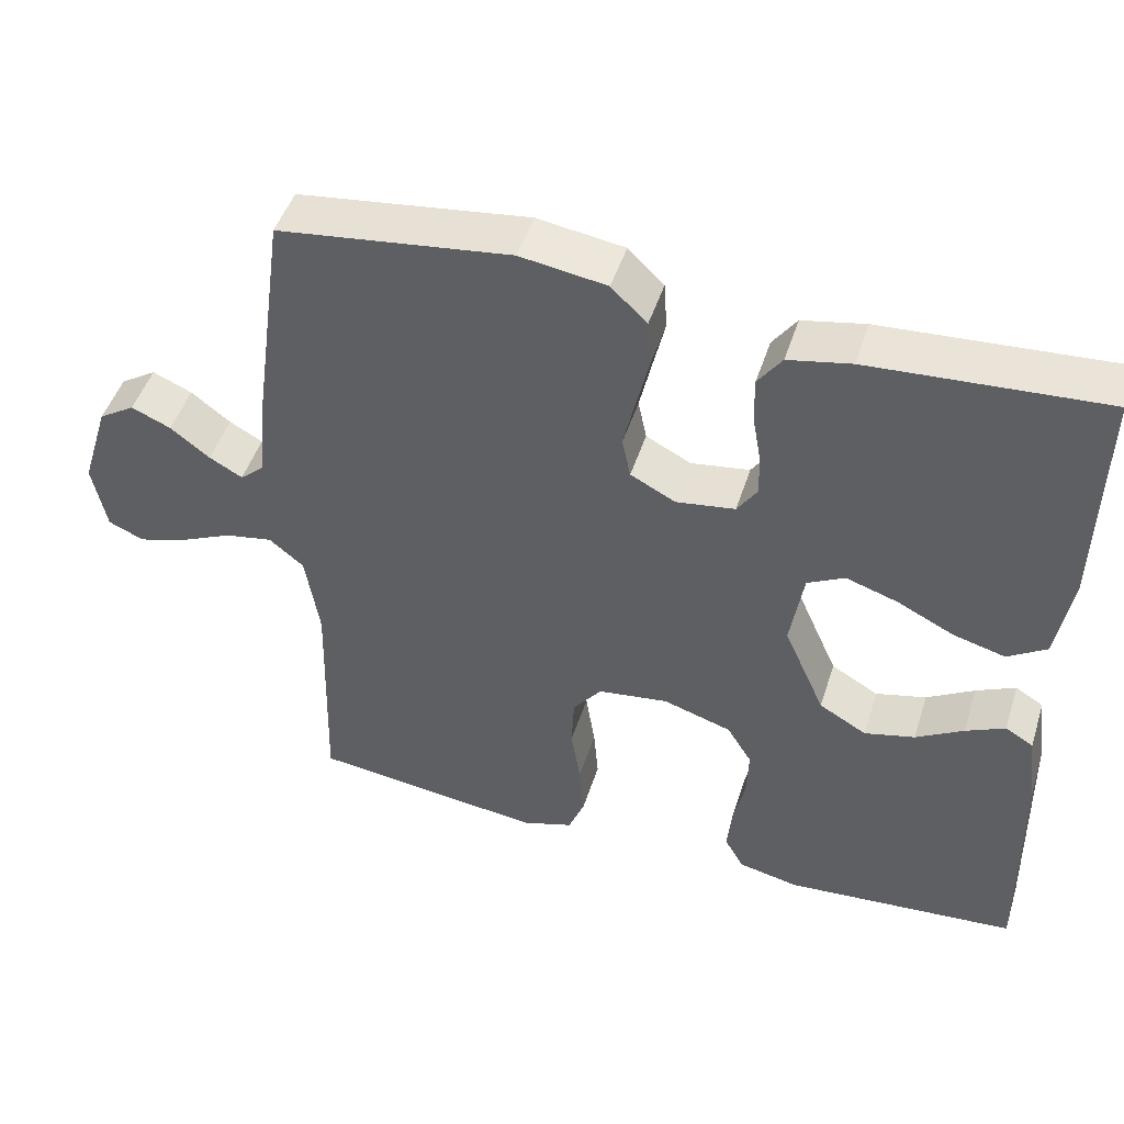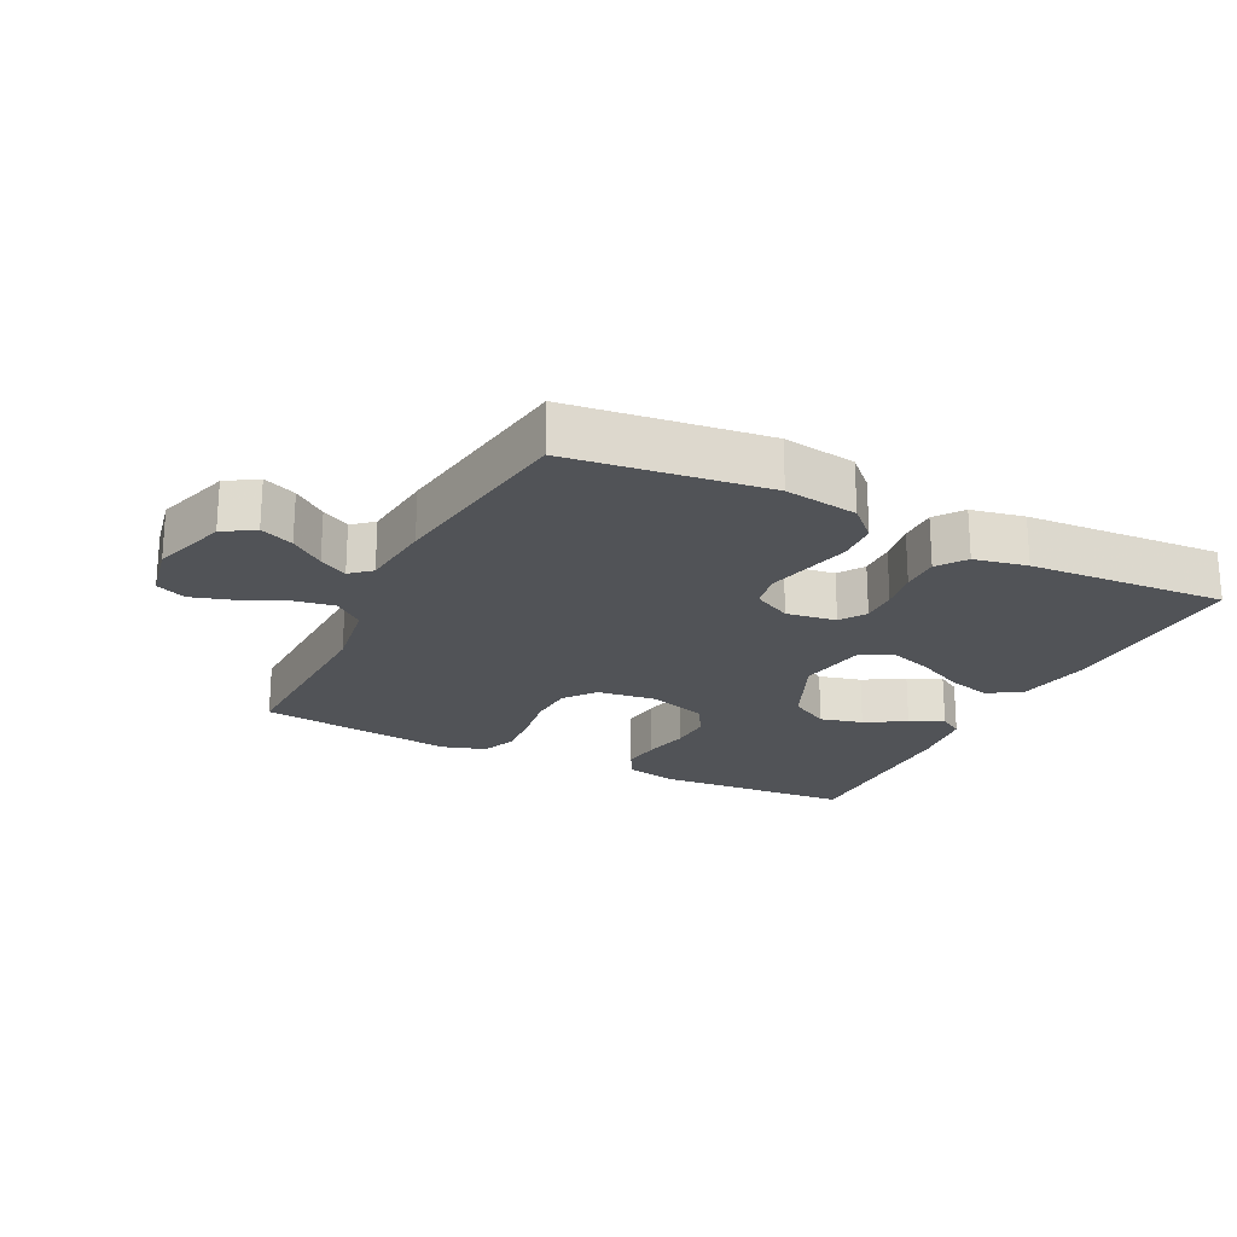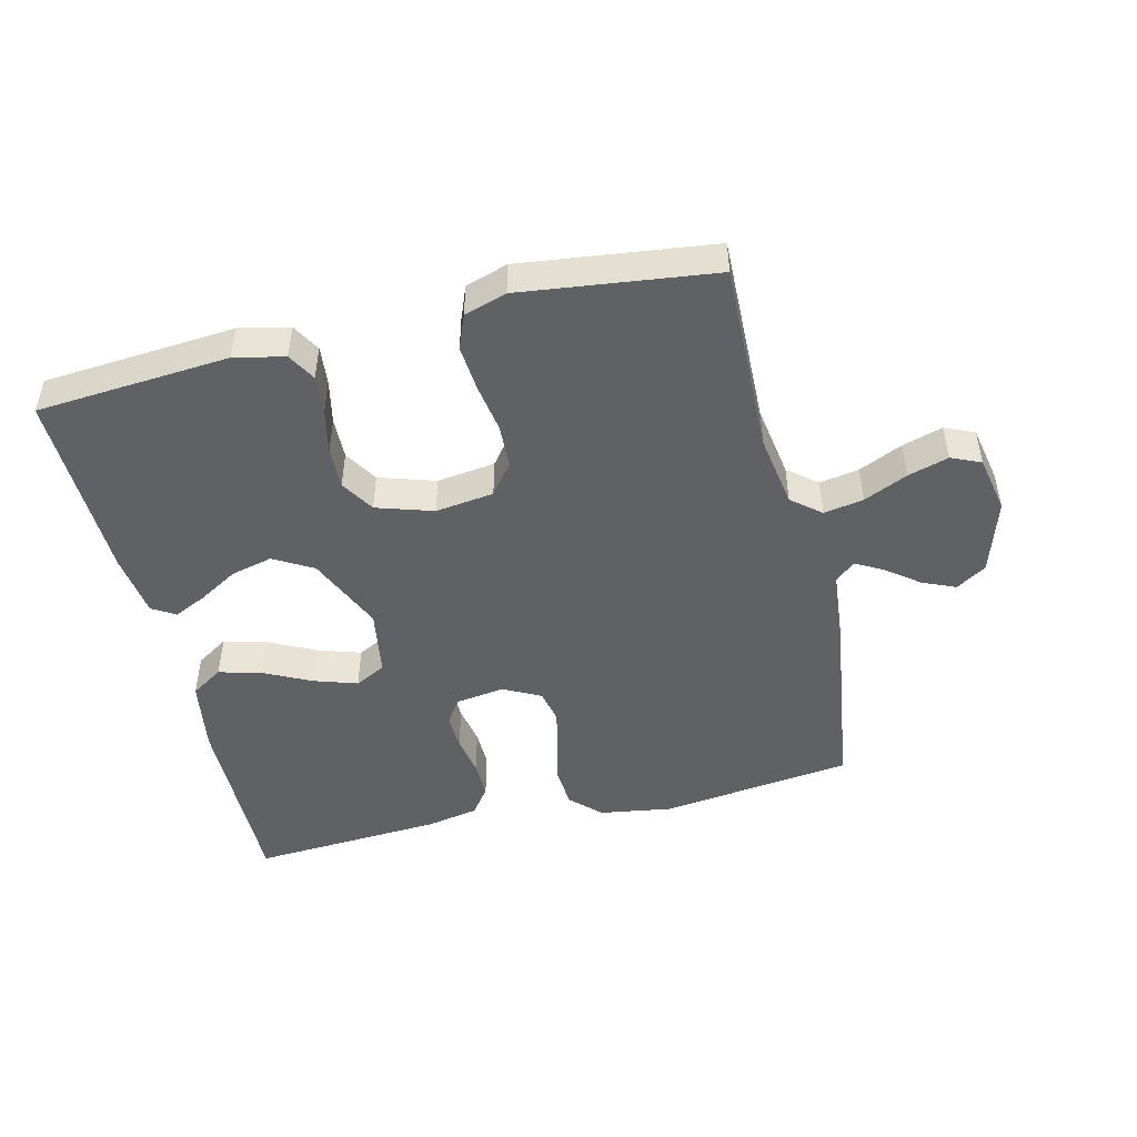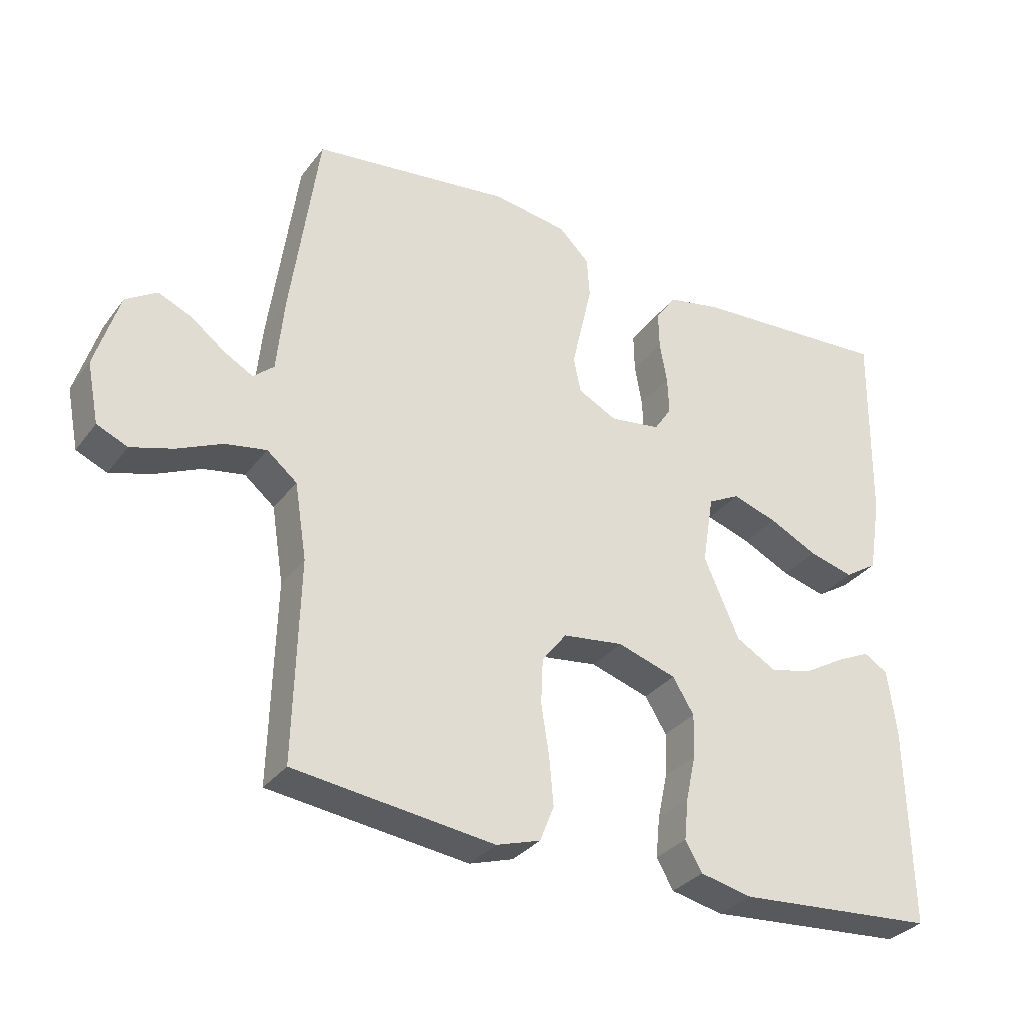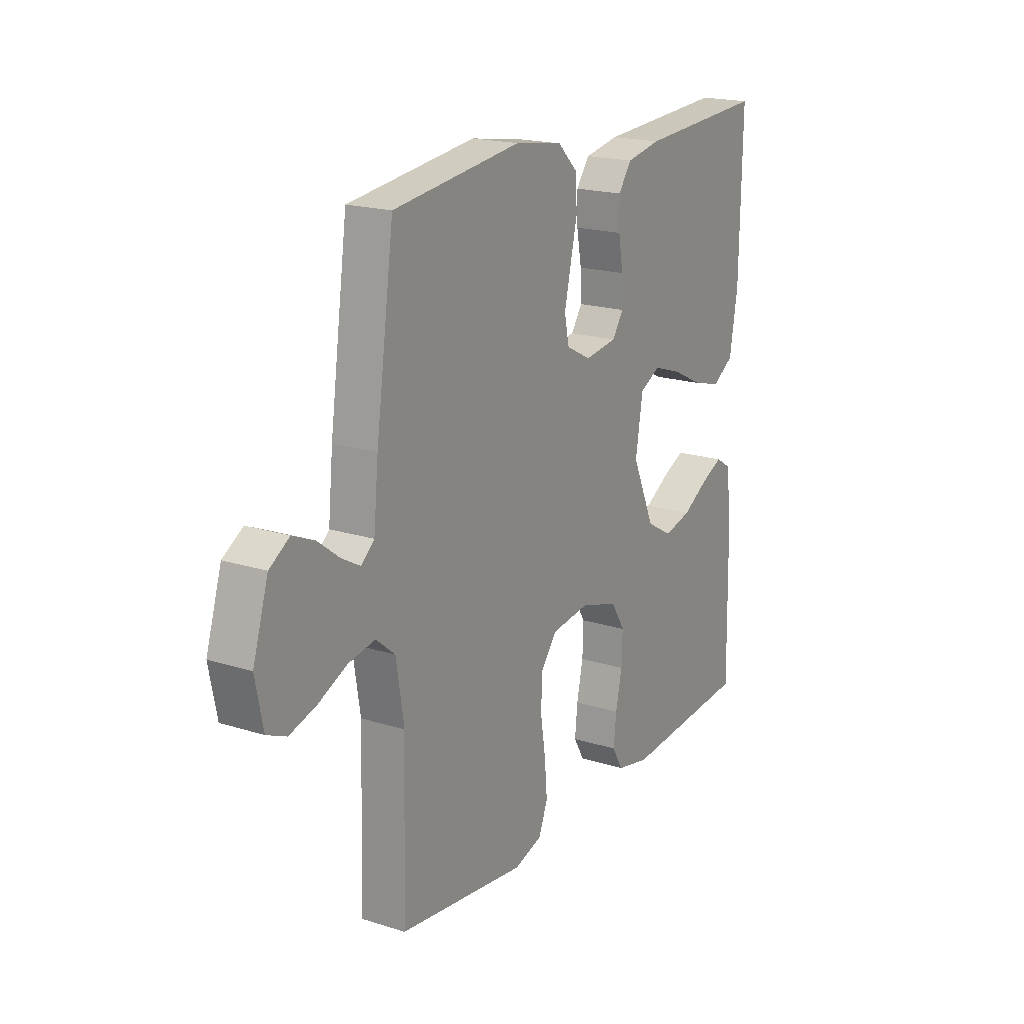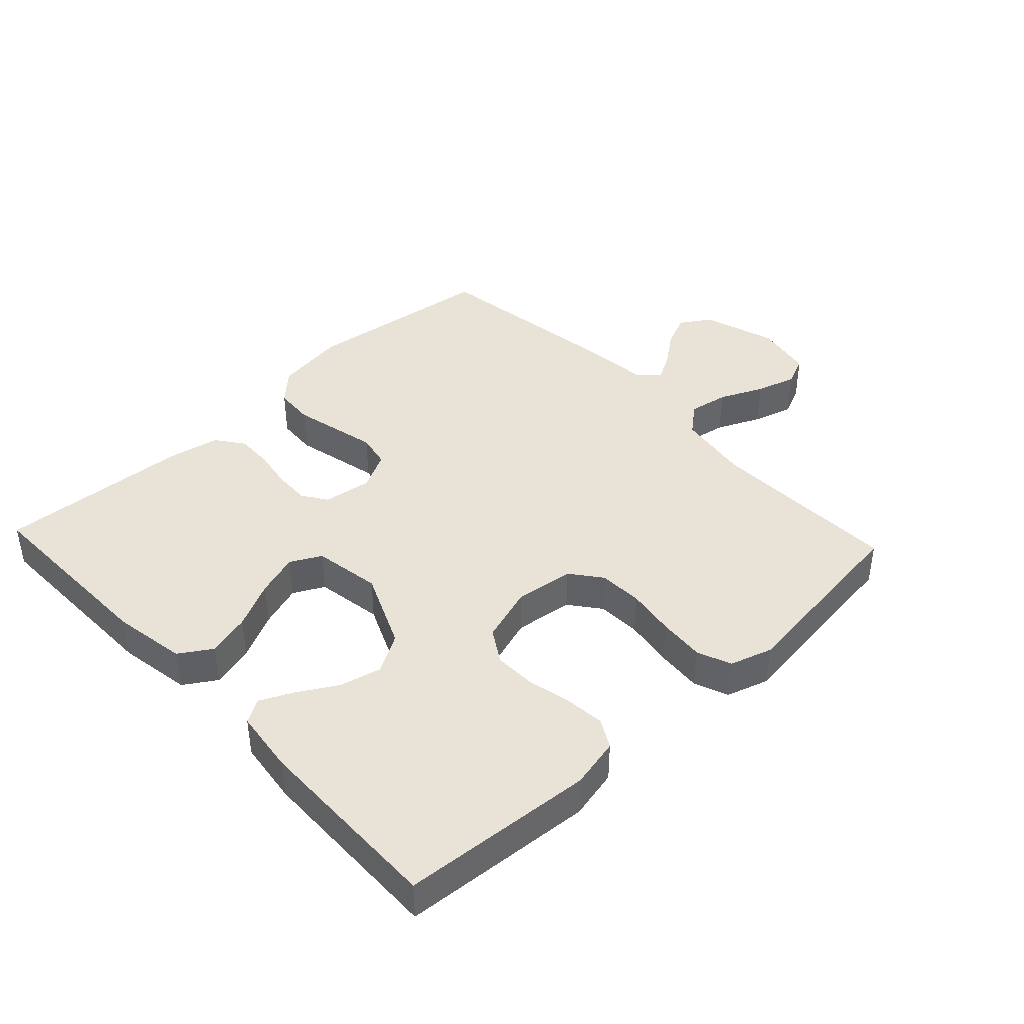
<metadata>
{"format":"obj","ext":"obj","renderer":"f3d","projection":"perspective","resolution":1024,"background":"white","views":[{"elev":47.4,"azim":17.4,"up":"+Z"},{"elev":-21.8,"azim":-26.5,"up":"+Y"},{"elev":-48.0,"azim":-166.4,"up":"+Y"},{"elev":-32.1,"azim":-30.7,"up":"+Z"},{"elev":19.0,"azim":-59.0,"up":"+Z"},{"elev":41.5,"azim":136.8,"up":"+Y"}]}
</metadata>
<code>
v 0.5 0.07 0.5
v 0.495 0.07 0.2
v 0.476 0.07 0.086
v 0.426 0.07 0.054
v 0.359 0.07 0.072
v 0.286 0.07 0.108
v 0.219 0.07 0.13
v 0.171 0.07 0.105
v 0.154 0.07 0
v 0.207 0.07 -0.12
v 0.268 0.07 -0.155
v 0.333 0.07 -0.139
v 0.394 0.07 -0.103
v 0.445 0.07 -0.079
v 0.481 0.07 -0.101
v 0.494 0.07 -0.2
v 0.5 0.07 -0.5
v 0.2 0.07 -0.523
v 0.122 0.07 -0.506
v 0.097 0.07 -0.462
v 0.103 0.07 -0.401
v 0.118 0.07 -0.332
v 0.12 0.07 -0.267
v 0.088 0.07 -0.215
v 0 0.07 -0.187
v -0.091 0.07 -0.199
v -0.128 0.07 -0.247
v -0.131 0.07 -0.315
v -0.119 0.07 -0.392
v -0.113 0.07 -0.463
v -0.134 0.07 -0.516
v -0.2 0.07 -0.537
v -0.5 0.07 -0.5
v -0.492 0.07 -0.2
v -0.51 0.07 -0.086
v -0.555 0.07 -0.049
v -0.617 0.07 -0.06
v -0.685 0.07 -0.091
v -0.748 0.07 -0.11
v -0.794 0.07 -0.09
v -0.812 0.07 0
v -0.776 0.07 0.116
v -0.729 0.07 0.146
v -0.678 0.07 0.124
v -0.627 0.07 0.085
v -0.584 0.07 0.061
v -0.553 0.07 0.088
v -0.542 0.07 0.2
v -0.5 0.07 0.5
v -0.2 0.07 0.538
v -0.088 0.07 0.521
v -0.042 0.07 0.476
v -0.038 0.07 0.414
v -0.054 0.07 0.345
v -0.069 0.07 0.279
v -0.058 0.07 0.226
v 0 0.07 0.196
v 0.076 0.07 0.207
v 0.102 0.07 0.246
v 0.1 0.07 0.302
v 0.089 0.07 0.364
v 0.088 0.07 0.422
v 0.119 0.07 0.465
v 0.2 0.07 0.481
v 0.5 0 0.5
v 0.495 0 0.2
v 0.476 0 0.086
v 0.426 0 0.054
v 0.359 0 0.072
v 0.286 0 0.108
v 0.219 0 0.13
v 0.171 0 0.105
v 0.154 0 0
v 0.207 0 -0.12
v 0.268 0 -0.155
v 0.333 0 -0.139
v 0.394 0 -0.103
v 0.445 0 -0.079
v 0.481 0 -0.101
v 0.494 0 -0.2
v 0.5 0 -0.5
v 0.2 0 -0.523
v 0.122 0 -0.506
v 0.097 0 -0.462
v 0.103 0 -0.401
v 0.118 0 -0.332
v 0.12 0 -0.267
v 0.088 0 -0.215
v 0 0 -0.187
v -0.091 0 -0.199
v -0.128 0 -0.247
v -0.131 0 -0.315
v -0.119 0 -0.392
v -0.113 0 -0.463
v -0.134 0 -0.516
v -0.2 0 -0.537
v -0.5 0 -0.5
v -0.492 0 -0.2
v -0.51 0 -0.086
v -0.555 0 -0.049
v -0.617 0 -0.06
v -0.685 0 -0.091
v -0.748 0 -0.11
v -0.794 0 -0.09
v -0.812 0 0
v -0.776 0 0.116
v -0.729 0 0.146
v -0.678 0 0.124
v -0.627 0 0.085
v -0.584 0 0.061
v -0.553 0 0.088
v -0.542 0 0.2
v -0.5 0 0.5
v -0.2 0 0.538
v -0.088 0 0.521
v -0.042 0 0.476
v -0.038 0 0.414
v -0.054 0 0.345
v -0.069 0 0.279
v -0.058 0 0.226
v 0 0 0.196
v 0.076 0 0.207
v 0.102 0 0.246
v 0.1 0 0.302
v 0.089 0 0.364
v 0.088 0 0.422
v 0.119 0 0.465
v 0.2 0 0.481
f 60 61 62 63
f 59 60 63 64
f 51 52 53 54
f 51 54 55
f 50 51 55
f 47 48 49 50
f 47 50 55 56
f 42 43 44 45
f 42 45 46
f 41 42 46
f 40 41 46
f 37 38 39 40
f 36 37 40 46
f 35 36 46 47
f 31 32 33 34
f 31 34 35
f 28 29 30 31
f 28 31 35 47
f 19 20 21 22
f 19 22 23
f 18 19 23
f 17 18 23
f 16 17 23 24
f 12 13 14 15
f 12 15 16 24
f 3 4 5 6
f 3 6 7
f 2 3 7
f 59 64 1 2
f 58 59 2 7
f 57 58 7 8
f 56 57 8 9
f 47 56 9 10
f 27 28 47
f 26 27 47
f 25 26 47 10
f 24 25 10 11
f 11 12 24
f 127 126 125 124
f 128 127 124 123
f 118 117 116 115
f 119 118 115
f 119 115 114
f 114 113 112 111
f 120 119 114 111
f 109 108 107 106
f 110 109 106
f 110 106 105
f 110 105 104
f 104 103 102 101
f 110 104 101 100
f 111 110 100 99
f 98 97 96 95
f 99 98 95
f 95 94 93 92
f 111 99 95 92
f 86 85 84 83
f 87 86 83
f 87 83 82
f 87 82 81
f 88 87 81 80
f 79 78 77 76
f 88 80 79 76
f 70 69 68 67
f 71 70 67
f 71 67 66
f 66 65 128 123
f 71 66 123 122
f 72 71 122 121
f 73 72 121 120
f 74 73 120 111
f 111 92 91
f 111 91 90
f 74 111 90 89
f 75 74 89 88
f 88 76 75
f 1 65 66 2
f 2 66 67 3
f 3 67 68 4
f 4 68 69 5
f 5 69 70 6
f 6 70 71 7
f 7 71 72 8
f 8 72 73 9
f 9 73 74 10
f 10 74 75 11
f 11 75 76 12
f 12 76 77 13
f 13 77 78 14
f 14 78 79 15
f 15 79 80 16
f 16 80 81 17
f 17 81 82 18
f 18 82 83 19
f 19 83 84 20
f 20 84 85 21
f 21 85 86 22
f 22 86 87 23
f 23 87 88 24
f 24 88 89 25
f 25 89 90 26
f 26 90 91 27
f 27 91 92 28
f 28 92 93 29
f 29 93 94 30
f 30 94 95 31
f 31 95 96 32
f 32 96 97 33
f 33 97 98 34
f 34 98 99 35
f 35 99 100 36
f 36 100 101 37
f 37 101 102 38
f 38 102 103 39
f 39 103 104 40
f 40 104 105 41
f 41 105 106 42
f 42 106 107 43
f 43 107 108 44
f 44 108 109 45
f 45 109 110 46
f 46 110 111 47
f 47 111 112 48
f 48 112 113 49
f 49 113 114 50
f 50 114 115 51
f 51 115 116 52
f 52 116 117 53
f 53 117 118 54
f 54 118 119 55
f 55 119 120 56
f 56 120 121 57
f 57 121 122 58
f 58 122 123 59
f 59 123 124 60
f 60 124 125 61
f 61 125 126 62
f 62 126 127 63
f 63 127 128 64
f 64 128 65 1

</code>
